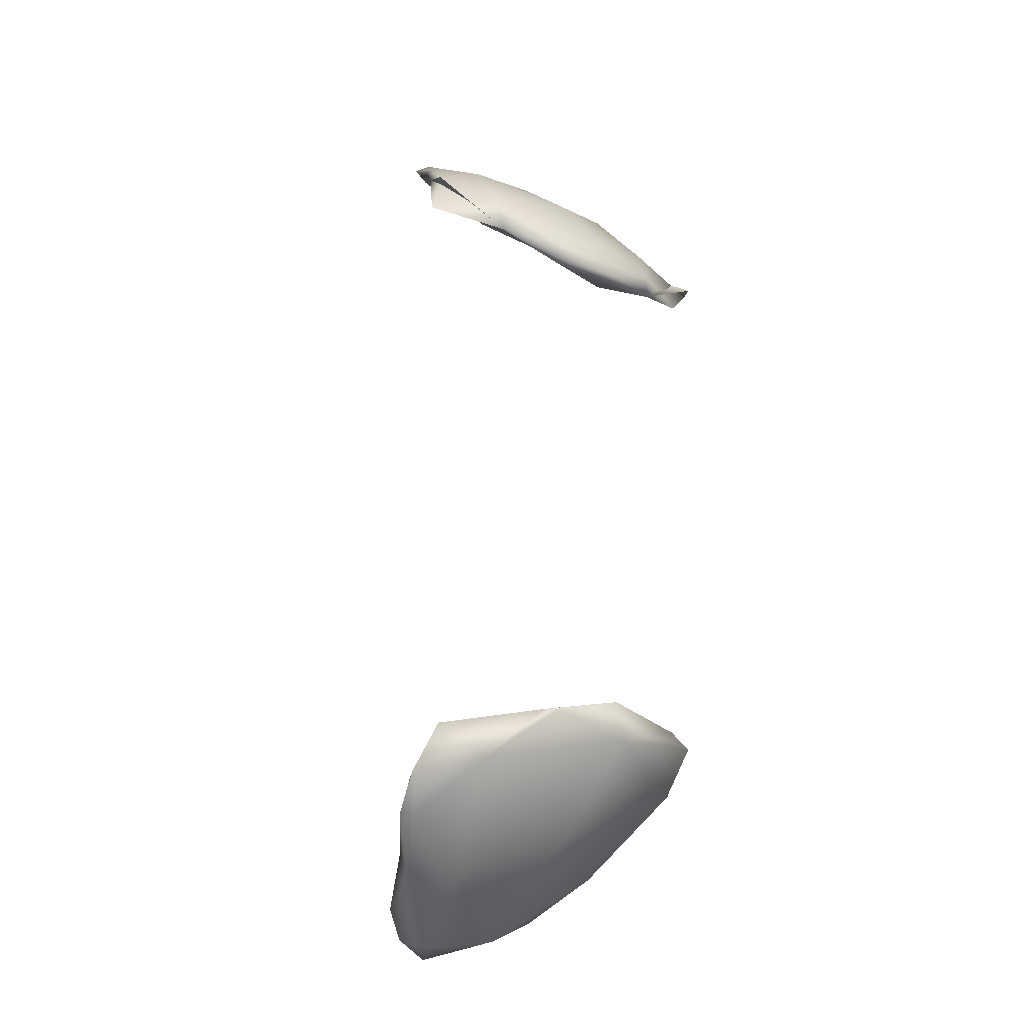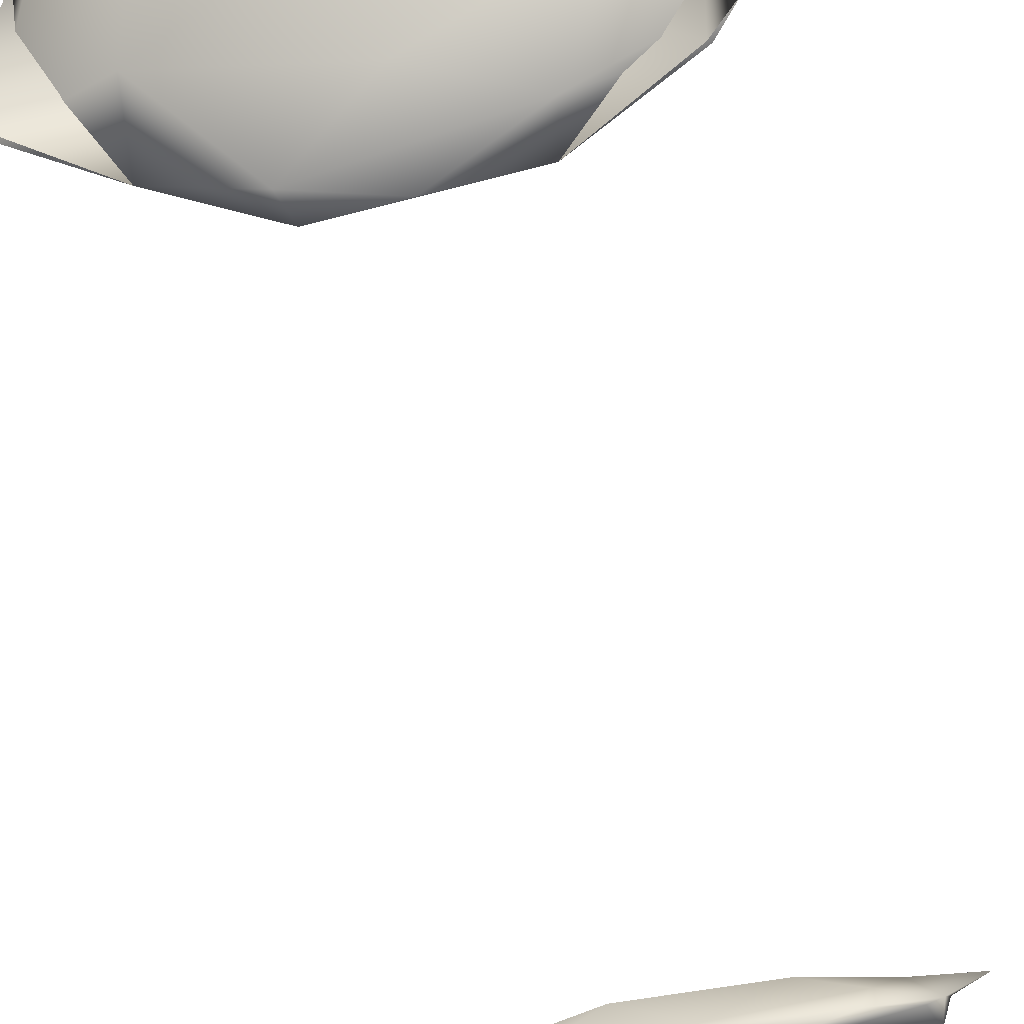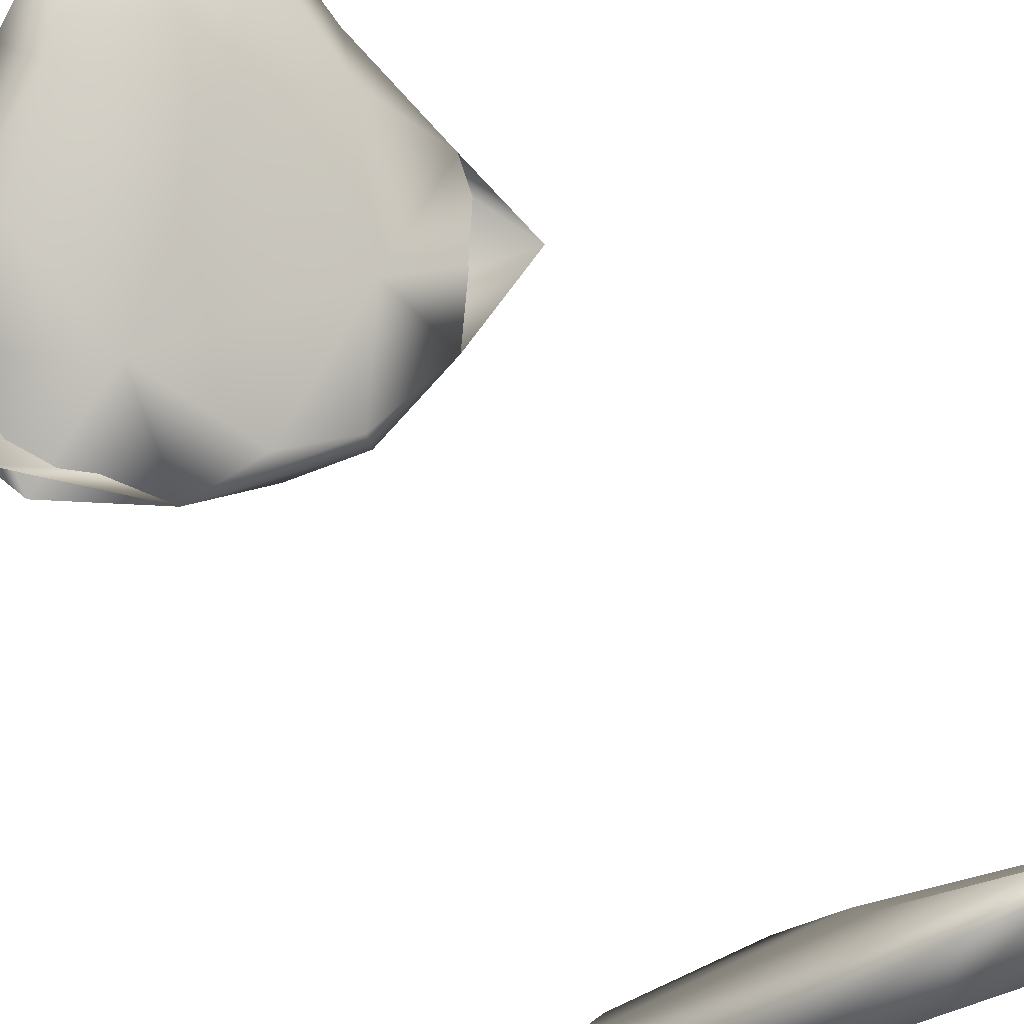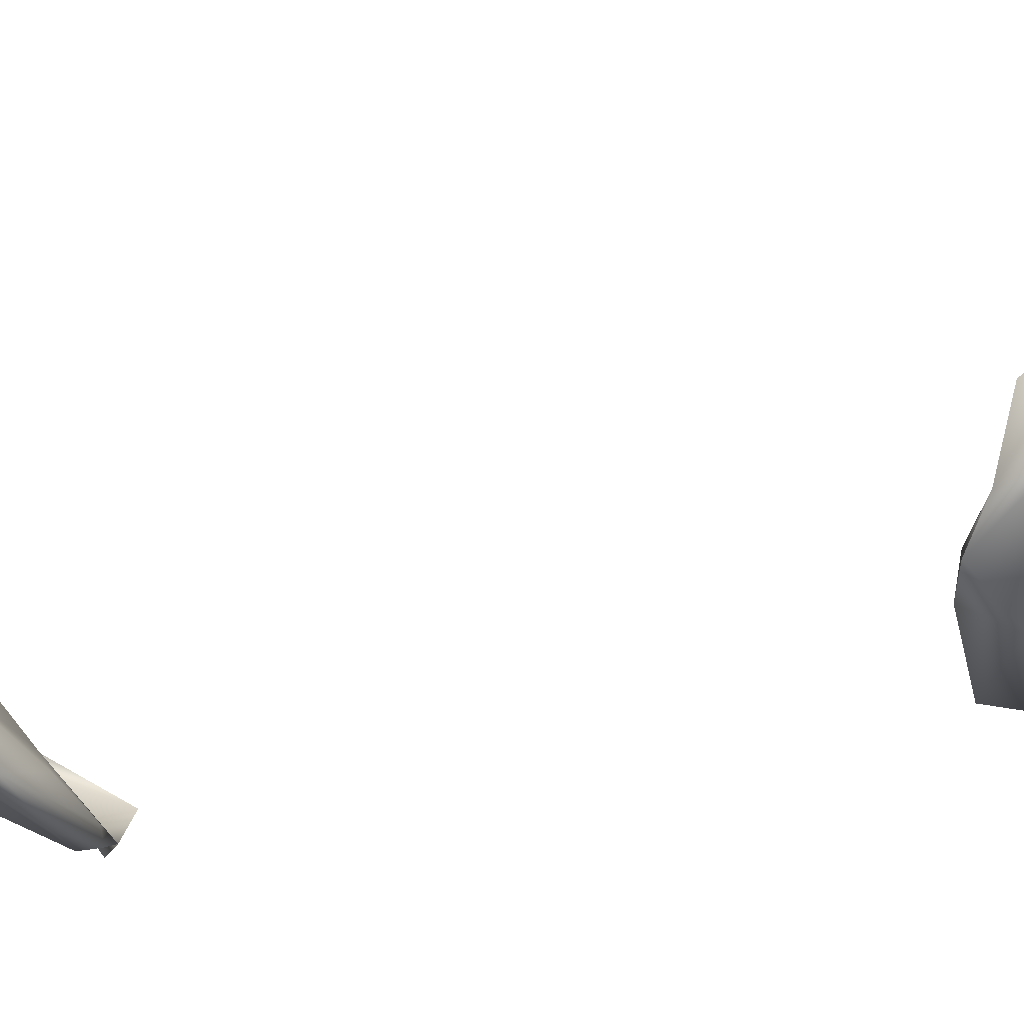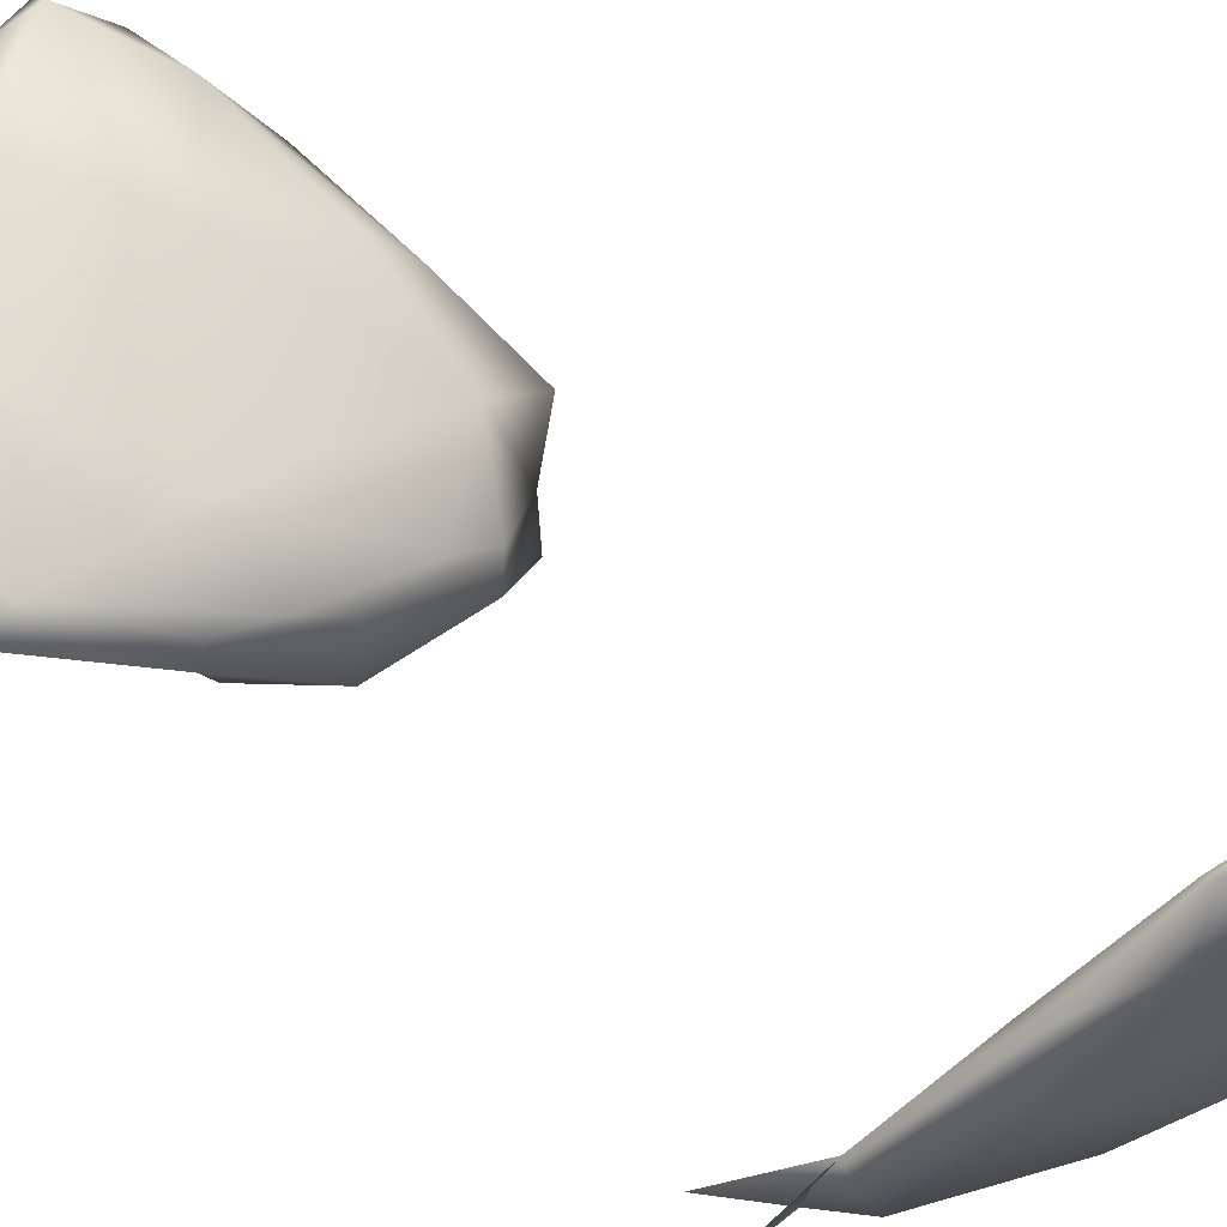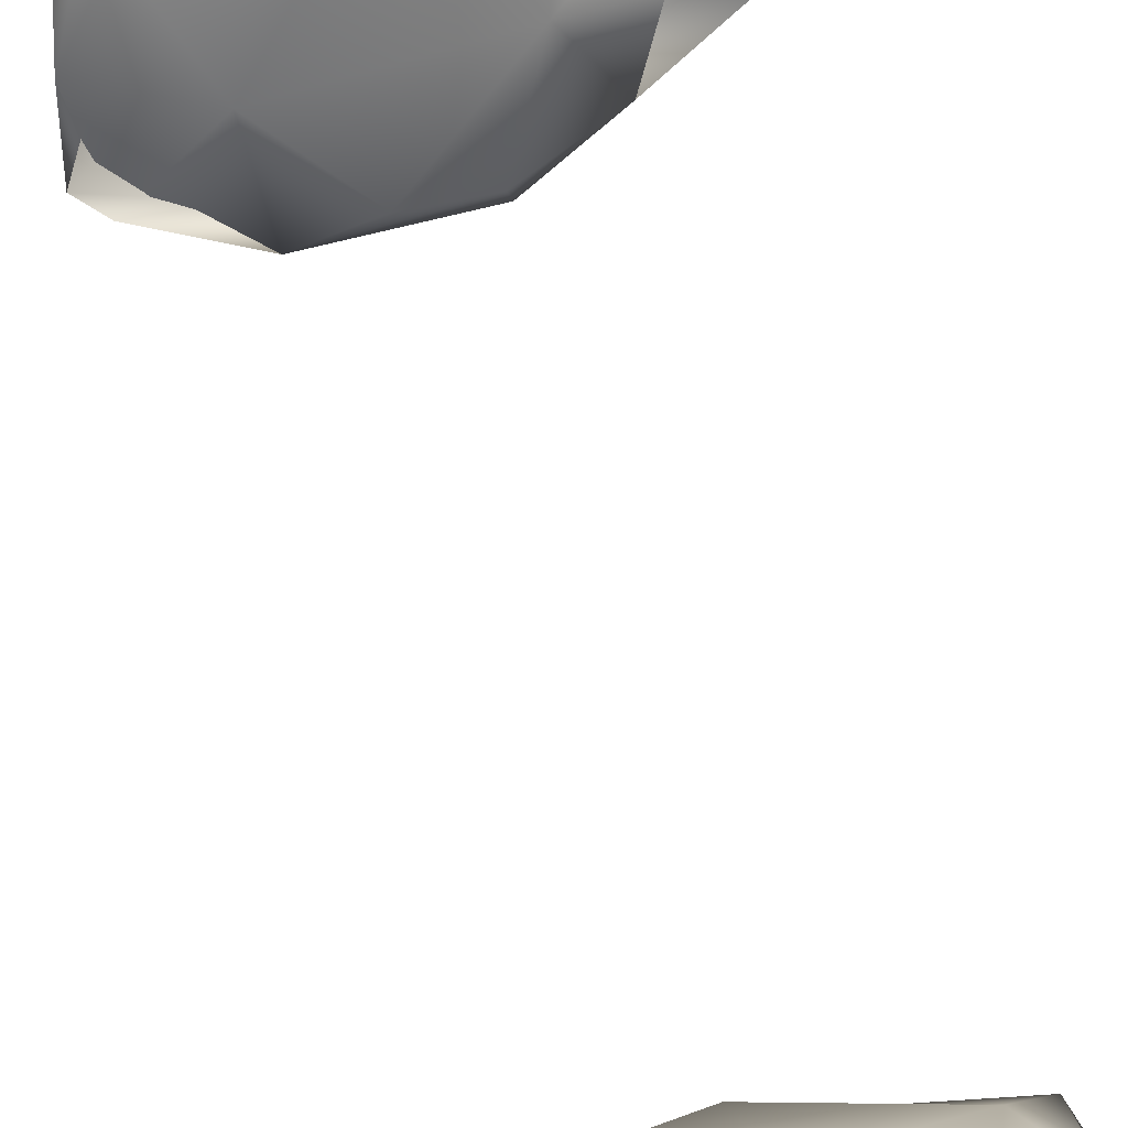
<metadata>
{"format":"obj","ext":"obj","renderer":"f3d","projection":"perspective","resolution":1024,"background":"white","views":[{"elev":-20.3,"azim":-40.0,"up":"+Z"},{"elev":-61.2,"azim":14.5,"up":"+Y"},{"elev":39.1,"azim":152.1,"up":"+Y"},{"elev":-21.8,"azim":110.5,"up":"+Y"},{"elev":25.7,"azim":-35.5,"up":"+Y"},{"elev":71.3,"azim":165.2,"up":"+Y"}]}
</metadata>
<code>
v 8600 5317 5266
v 8536 5339 5257
v 8561 5378 5250
v 8600 5359 5263
v 8522 5365 5265
v 8560 5380 5261
v 8506 5253 5312
v 8640 5311 5286
v 8658 5305 5303
v 8487 5333 5288
v 8505 5335 5295
v 8620 5341 5289
v 8671 5256 5324
v 8603 5203 5358
v 8473 5288 5310
v 8453 5272 5330
v 8419 5228 5355
v 8587 5297 5341
v 8664 5278 5348
v 8695 5255 5357
v 8702 5176 5398
v 8431 5221 5354
v 8471 5172 5404
v 8707 5230 5376
v 8611 5139 5433
v 8730 5203 5405
v 8471 5253 5369
v 8413 5201 5390
v 8415 5209 5384
v 8688 5209 5408
v 8700 5141 5439
v 8708 5166 5423
v 8417 5172 5427
v 8540 5207 5422
v 8525 5133 5449
v 8444 5186 5426
v 8585 5120 5463
v 8670 5134 5450
v 8514 5142 5449
v 8554 5162 5462
v 8641 5164 5454
v 8676 5156 5444
v 8518 5156 5450
v 8594 5147 5451
v 8531 5119 5901
v 8641 5122 5901
v 8582 5113 5904
v 8534 5129 5902
v 8589 5139 5901
v 8648 5188 5947
v 8711 5129 5934
v 8525 5120 5919
v 8467 5142 5925
v 8647 5128 5927
v 8400 5158 5966
v 8499 5183 5955
v 8729 5154 5941
v 8472 5158 5970
v 8722 5196 5978
v 8551 5280 6021
v 8683 5247 6006
v 8583 5136 5955
v 8676 5165 5976
v 8721 5195 5981
v 8430 5214 5999
v 8479 5259 6023
v 8638 5304 6052
v 8435 5198 5997
v 8708 5244 6025
v 8588 5185 6012
v 8686 5259 6033
v 8656 5209 6029
v 8496 5221 6035
v 8678 5244 6040
v 8455 5242 6032
v 8471 5275 6052
v 8508 5326 6076
v 8597 5263 6073
v 8655 5306 6077
v 8564 5356 6094
v 8504 5294 6078
v 8642 5290 6079
v 8501 5335 6092
v 8605 5353 6104
v 8529 5362 6112
v 8605 5333 6110
v 8593 5361 6112
v 8527 5346 6113
v 8569 5361 6114
v 8556 5329 6106
v 8563 5352 6107
v 8711 5154 5922
v 8406 5180 5945
g grp1
f 1 2 3
f 1 3 4
f 2 5 3
f 5 6 3
f 6 4 3
f 1 7 2
f 4 8 1
f 9 8 4
f 5 10 11
f 5 11 6
f 6 12 4
f 1 13 14
f 7 15 2
f 13 1 8
f 8 9 13
f 2 15 5
f 10 5 15
f 9 4 12
f 1 14 7
f 16 15 17
f 15 16 10
f 12 18 19
f 20 9 12
f 19 20 12
f 11 18 6
f 12 6 18
f 14 13 21
f 15 22 17
f 7 22 15
f 7 23 22
f 14 23 7
f 9 24 13
f 20 24 9
f 16 11 10
f 23 14 25
f 26 24 20
f 16 27 11
f 27 18 11
f 22 23 28
f 21 25 14
f 24 21 13
f 28 17 22
f 29 17 28
f 29 16 17
f 27 16 29
f 19 30 20
f 30 26 20
f 25 21 31
f 24 32 21
f 28 33 29
f 26 32 24
f 18 30 19
f 18 34 30
f 35 23 25
f 33 28 23
f 33 36 29
f 27 29 36
f 34 18 27
f 25 37 35
f 31 38 25
f 23 39 33
f 35 39 23
f 32 31 21
f 26 30 32
f 27 36 34
f 25 38 37
f 35 37 39
f 38 31 32
f 36 40 34
f 40 41 34
f 41 30 34
f 32 42 38
f 43 36 33
f 39 43 33
f 40 36 43
f 32 30 42
f 30 41 42
f 39 37 44
f 37 38 44
f 44 38 42
f 44 43 39
f 44 40 43
f 41 40 44
f 42 41 44
f 45 46 47
f 46 45 48
f 49 46 48
f 50 46 49
f 50 51 46
f 45 52 53
f 45 47 52
f 46 54 47
f 46 92 54
f 45 53 48
f 55 56 53
f 48 53 56
f 48 56 49
f 56 50 49
f 52 47 54
f 57 54 92
f 53 58 93
f 58 53 52
f 59 57 51
f 51 50 59
f 60 50 56
f 50 61 59
f 54 62 52
f 54 57 63
f 64 57 59
f 55 65 56
f 56 65 66
f 67 61 50
f 67 50 60
f 63 62 54
f 62 58 52
f 57 64 63
f 58 68 93
f 65 93 68
f 69 64 59
f 70 58 62
f 63 70 62
f 59 71 69
f 61 71 59
f 66 60 56
f 70 63 72
f 58 73 68
f 70 73 58
f 72 63 74
f 63 64 74
f 64 69 74
f 68 75 65
f 66 65 76
f 66 76 77
f 77 60 66
f 71 61 67
f 73 75 68
f 72 78 70
f 75 76 65
f 71 79 69
f 77 80 60
f 60 80 67
f 73 81 75
f 69 79 74
f 78 73 70
f 78 72 74
f 78 74 82
f 74 79 82
f 75 81 76
f 76 81 83
f 76 83 77
f 67 80 84
f 84 79 67
f 79 71 67
f 77 83 85
f 77 85 80
f 81 73 78
f 82 79 86
f 84 87 79
f 85 83 88
f 80 85 89
f 84 80 89
f 81 78 90
f 78 86 90
f 78 82 86
f 81 88 83
f 79 87 86
f 84 89 87
f 88 81 90
f 91 88 90
f 86 91 90
f 91 85 88
f 91 89 85
f 87 89 91
f 86 87 91

</code>
